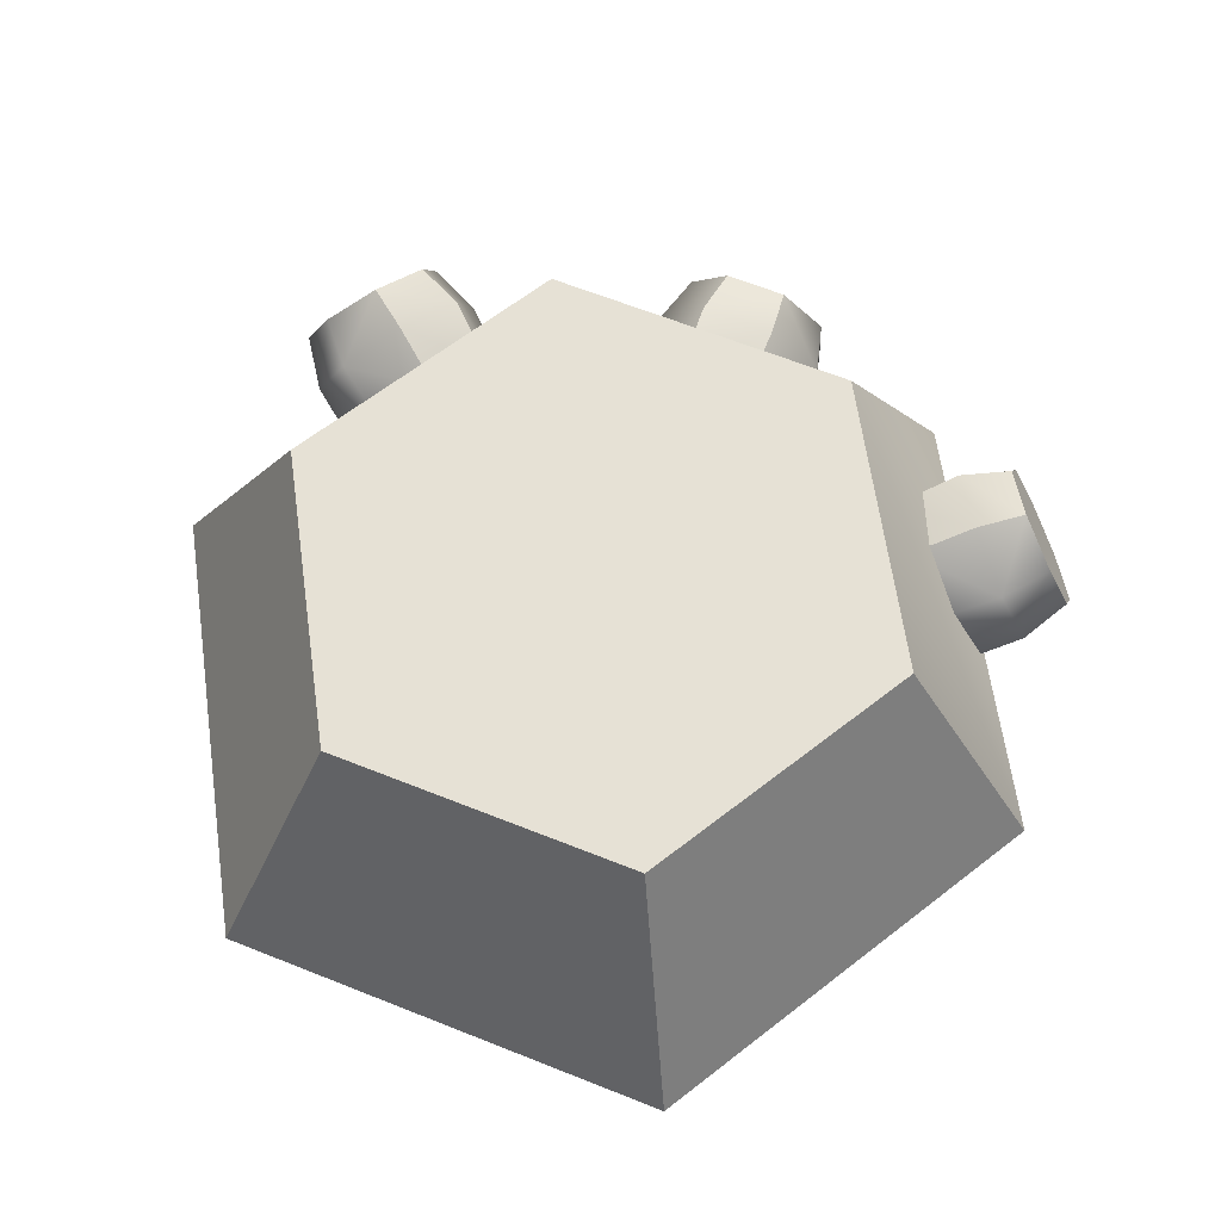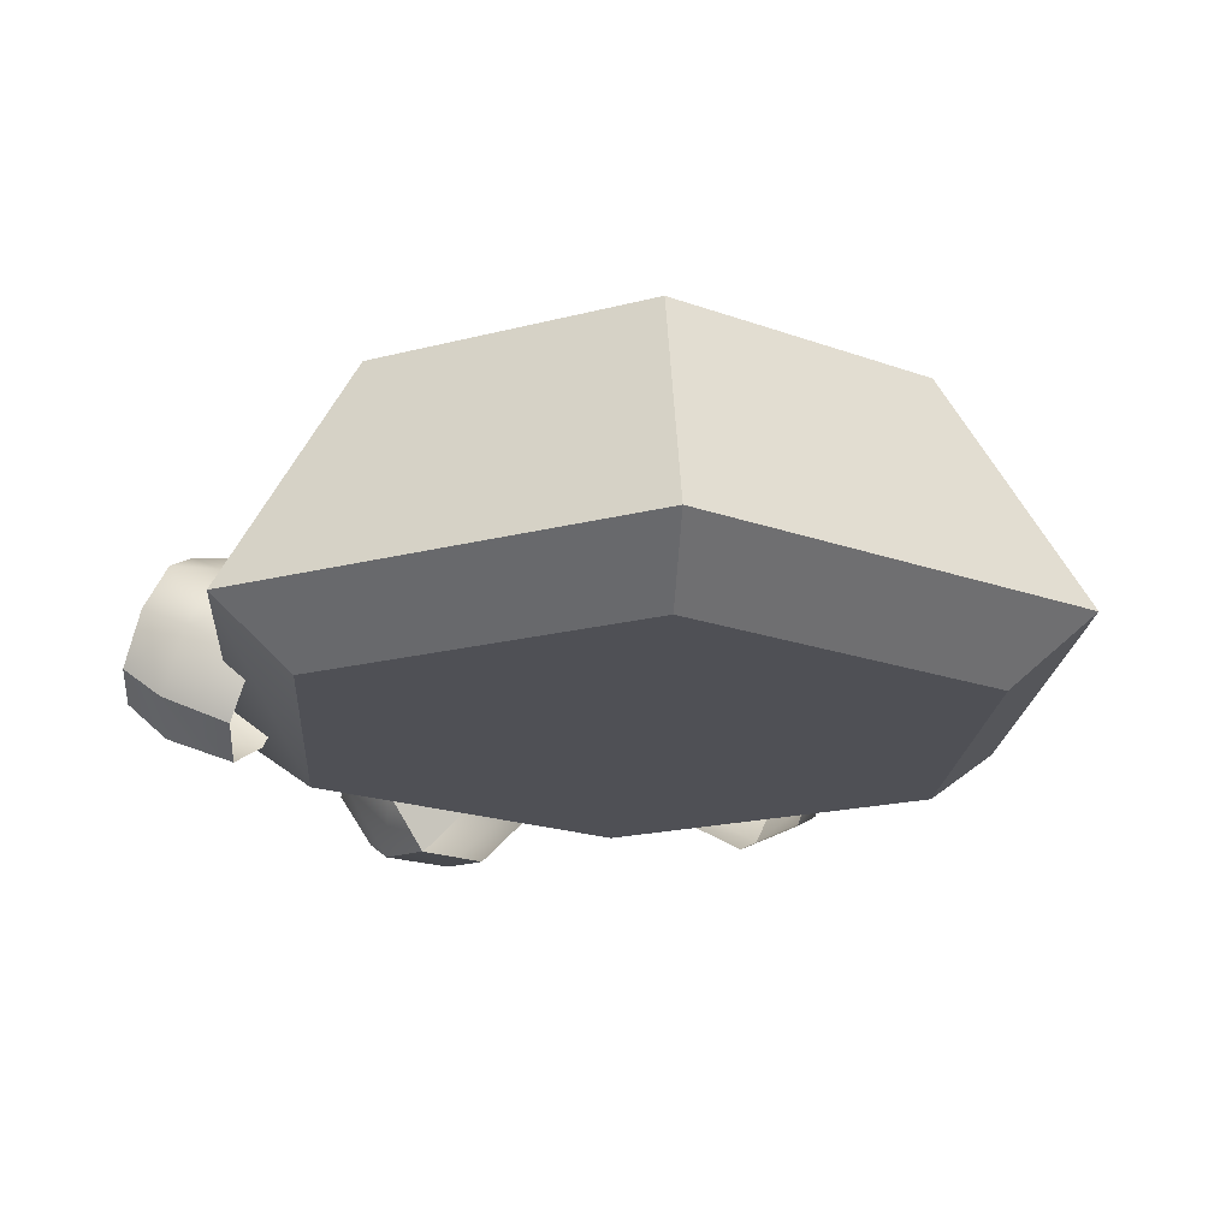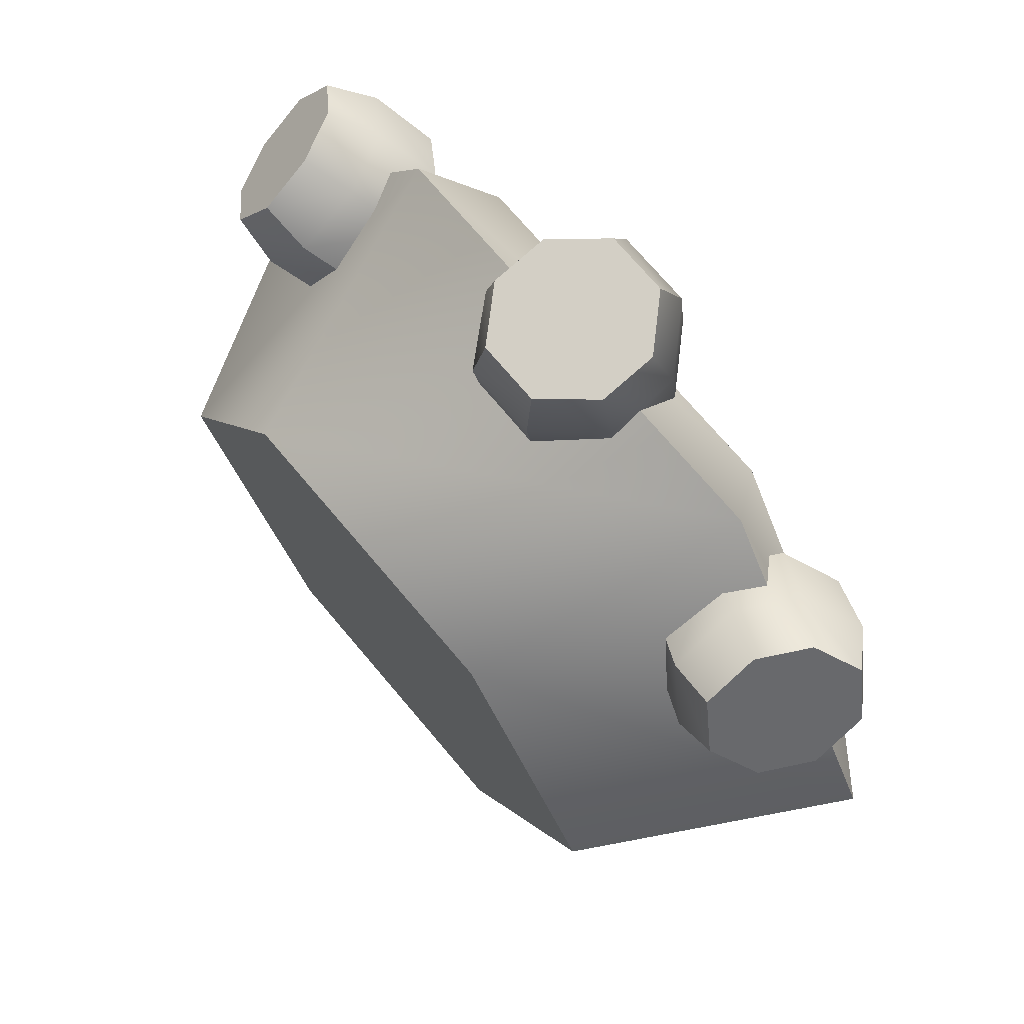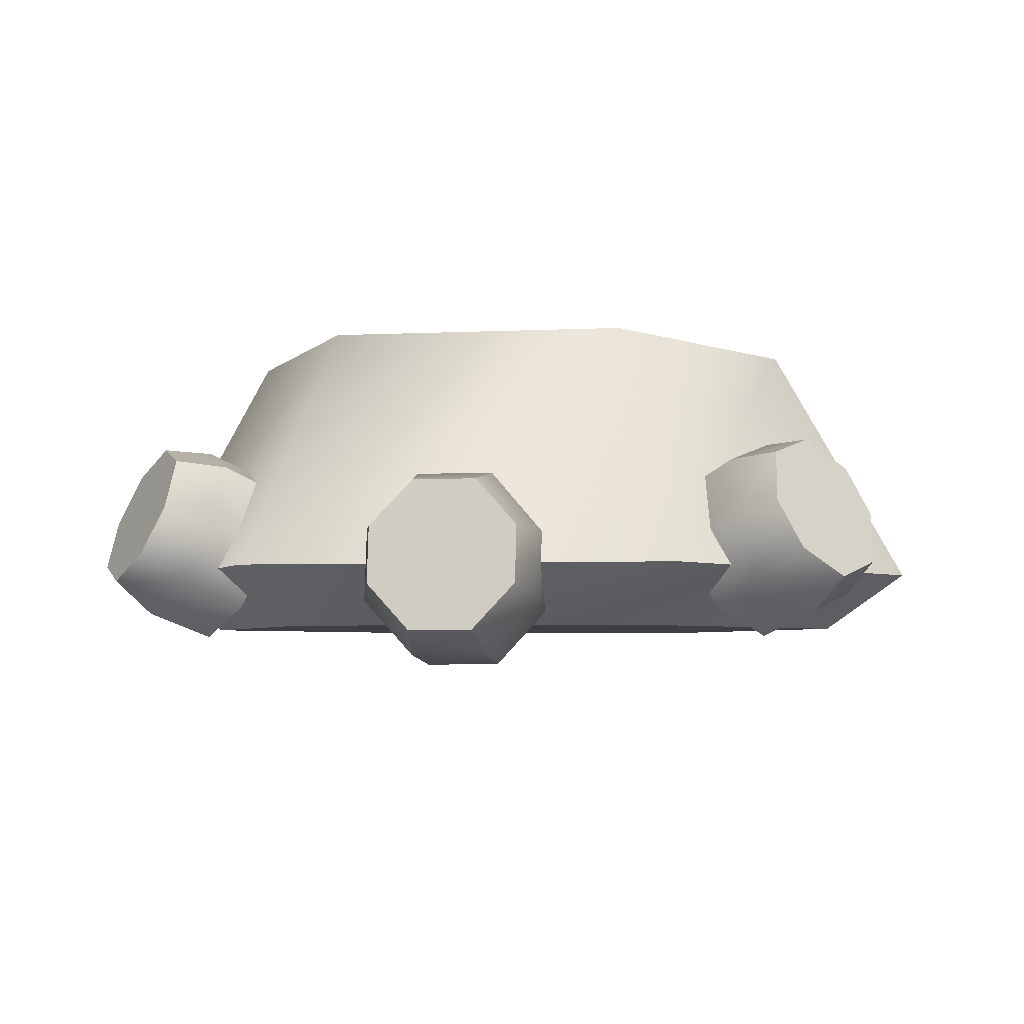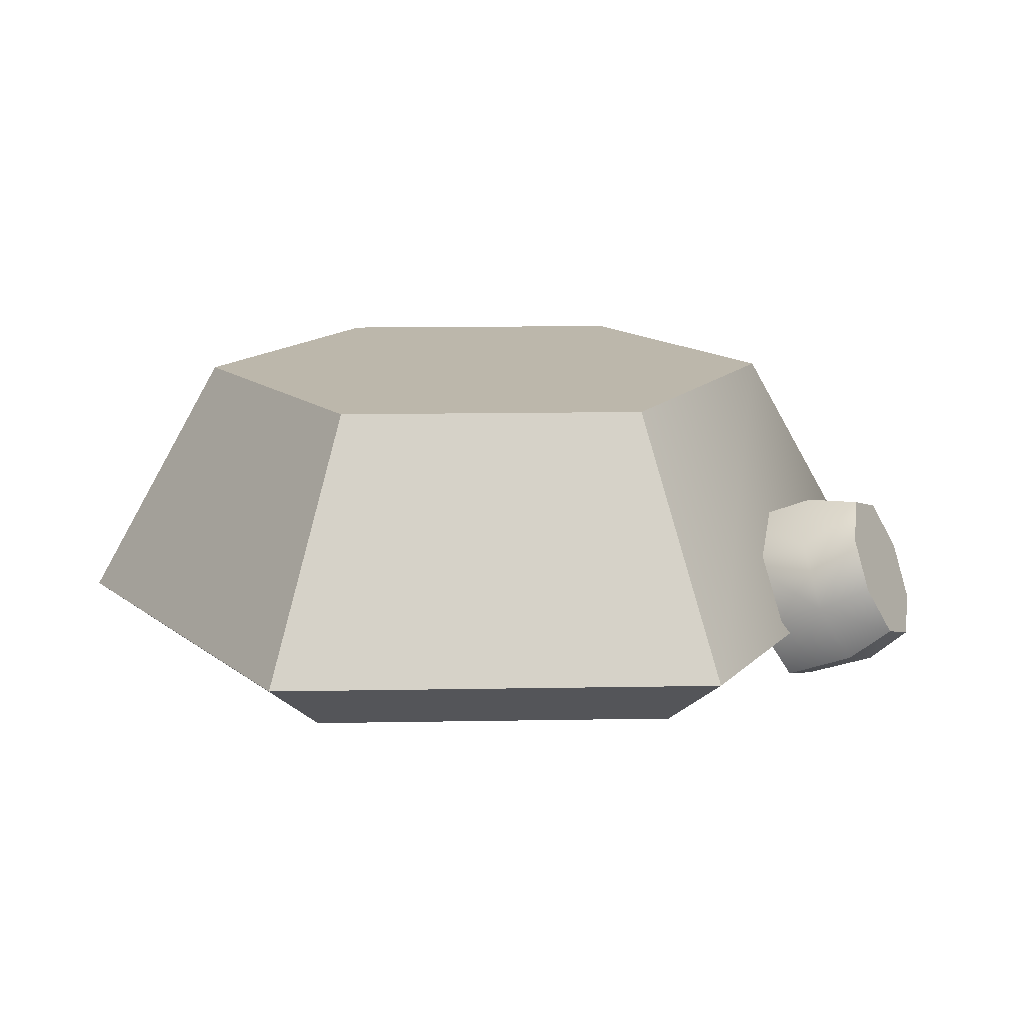
<metadata>
{"format":"obj","ext":"obj","renderer":"f3d","projection":"perspective","resolution":1024,"background":"white","views":[{"elev":64.2,"azim":-158.1,"up":"+Y"},{"elev":-19.4,"azim":145.9,"up":"+Y"},{"elev":71.9,"azim":-130.1,"up":"+Z"},{"elev":-4.0,"azim":9.4,"up":"+Y"},{"elev":14.5,"azim":-122.2,"up":"+Y"}]}
</metadata>
<code>
g cont
o main
v -30.16 0 52.24
v -60.32 0 0
v -37.33 10.18 64.66
v -74.66 10.18 0
v -37.33 10.18 64.66
v -60.32 0 0
v 30.16 0 52.24
v -30.16 0 52.24
v 37.33 10.18 64.66
v -37.33 10.18 64.66
v 37.33 10.18 64.66
v -30.16 0 52.24
v 60.32 0 0
v 30.16 0 52.24
v 74.66 10.18 0
v 37.33 10.18 64.66
v 74.66 10.18 0
v 30.16 0 52.24
v -30.16 0 52.24
v 30.16 0 52.24
v -60.32 0 0
v 60.32 0 0
v -60.32 0 0
v 30.16 0 52.24
v -50.93 52.28 0
v 50.93 52.28 0
v -25.47 52.28 44.11
v 25.47 52.28 44.11
v -25.47 52.28 44.11
v 50.93 52.28 0
v -74.66 10.18 0
v -50.93 52.28 0
v -25.47 52.28 44.11
v -37.33 10.18 64.66
v -25.47 52.28 44.11
v 25.47 52.28 44.11
v 37.33 10.18 64.66
v 25.47 52.28 44.11
v 50.93 52.28 0
v -30.16 0 -52.24
v -37.33 10.18 -64.66
v -60.32 0 0
v -74.66 10.18 0
v -60.32 0 0
v -37.33 10.18 -64.66
v 30.16 0 -52.24
v 37.33 10.18 -64.66
v -30.16 0 -52.24
v -37.33 10.18 -64.66
v -30.16 0 -52.24
v 37.33 10.18 -64.66
v 60.32 0 0
v 74.66 10.18 0
v 30.16 0 -52.24
v 37.33 10.18 -64.66
v 30.16 0 -52.24
v 74.66 10.18 0
v -30.16 0 -52.24
v -60.32 0 0
v 30.16 0 -52.24
v 60.32 0 0
v 30.16 0 -52.24
v -60.32 0 0
v -50.93 52.28 0
v -25.47 52.28 -44.11
v 50.93 52.28 0
v 25.47 52.28 -44.11
v 50.93 52.28 0
v -25.47 52.28 -44.11
v -25.47 52.28 -44.11
v -50.93 52.28 0
v -74.66 10.18 0
v -37.33 10.18 -64.66
v 37.33 10.18 -64.66
v 25.47 52.28 -44.11
v 37.33 10.18 -64.66
v 74.66 10.18 0
v 50.93 52.28 0
v -37.33 10.18 -64.66
v -25.47 52.28 -44.11
v -74.66 10.18 0
v -25.47 52.28 -44.11
v -37.33 10.18 -64.66
v 25.47 52.28 -44.11
v 25.47 52.28 -44.11
v 37.33 10.18 -64.66
v 50.93 52.28 0
v 74.66 10.18 0
v 37.33 10.18 64.66
v 50.93 52.28 0
v 37.33 10.18 64.66
v -37.33 10.18 64.66
v 25.47 52.28 44.11
v -37.33 10.18 64.66
v -74.66 10.18 0
v -25.47 52.28 44.11
v -36.56 23.87 41.11
v -36.64 13.94 46.92
v -45.07 28.39 47.93
v -45.24 17.77 54.05
v -45.07 28.39 47.93
v -36.64 13.94 46.92
v -45.07 28.39 47.93
v -45.24 17.77 54.05
v -52.94 29.29 51.44
v -53.22 20.88 56.74
v -52.94 29.29 51.44
v -45.24 17.77 54.05
v -41.96 27.23 31.53
v -36.56 23.87 41.11
v -50.85 31.8 37.8
v -45.07 28.39 47.93
v -50.85 31.8 37.8
v -36.56 23.87 41.11
v -50.85 31.8 37.8
v -45.07 28.39 47.93
v -57.73 32.12 43.03
v -52.94 29.29 51.44
v -57.73 32.12 43.03
v -45.07 28.39 47.93
v -49.27 21.79 24.51
v -41.96 27.23 31.53
v -58.57 26.07 30.39
v -50.85 31.8 37.8
v -58.57 26.07 30.39
v -41.96 27.23 31.53
v -50.85 31.8 37.8
v -57.73 32.12 43.03
v -58.57 26.07 30.39
v -64.44 27.5 37.09
v -58.57 26.07 30.39
v -57.73 32.12 43.03
v -50.37 8.038 53.7
v -57.53 12.72 56.45
v -45.24 17.77 54.05
v -53.22 20.88 56.74
v -45.24 17.77 54.05
v -57.53 12.72 56.45
v -64.44 27.5 37.09
v -57.73 32.12 43.03
v -53.22 20.88 56.74
v -52.94 29.29 51.44
v -53.22 20.88 56.74
v -57.73 32.12 43.03
v -53.22 20.88 56.74
v -57.53 12.72 56.45
v -64.44 27.5 37.09
v -68.74 19.34 36.79
v -64.44 27.5 37.09
v -57.53 12.72 56.45
v -55.09 10.77 24.11
v -49.27 21.79 24.51
v -64.04 15.69 30.01
v -58.57 26.07 30.39
v -64.04 15.69 30.01
v -49.27 21.79 24.51
v -50.1 -1.82 40.18
v -58.85 2.266 46.98
v -42.14 3.518 46.54
v -50.37 8.038 53.7
v -42.14 3.518 46.54
v -58.85 2.266 46.98
v -58.85 2.266 46.98
v -64.14 8.049 50.67
v -50.37 8.038 53.7
v -57.53 12.72 56.45
v -50.37 8.038 53.7
v -64.14 8.049 50.67
v -55.64 1.28 30.59
v -64.62 5.675 36.86
v -50.1 -1.82 40.18
v -58.85 2.266 46.98
v -50.1 -1.82 40.18
v -64.62 5.675 36.86
v -64.62 5.675 36.86
v -68.93 10.88 42.26
v -58.85 2.266 46.98
v -64.14 8.049 50.67
v -58.85 2.266 46.98
v -68.93 10.88 42.26
v -55.09 10.77 24.11
v -64.04 15.69 30.01
v -55.64 1.28 30.59
v -64.62 5.675 36.86
v -55.64 1.28 30.59
v -64.04 15.69 30.01
v -68.74 19.34 36.79
v -68.93 10.88 42.26
v -64.04 15.69 30.01
v -64.62 5.675 36.86
v -64.04 15.69 30.01
v -68.93 10.88 42.26
v -36.64 13.94 46.92
v -42.14 3.518 46.54
v -45.24 17.77 54.05
v -50.37 8.038 53.7
v -45.24 17.77 54.05
v -42.14 3.518 46.54
v -64.14 8.049 50.67
v -68.93 10.88 42.26
v -57.53 12.72 56.45
v -68.74 19.34 36.79
v -57.53 12.72 56.45
v -68.93 10.88 42.26
v -68.74 19.34 36.79
v -64.04 15.69 30.01
v -64.44 27.5 37.09
v -58.57 26.07 30.39
v -64.44 27.5 37.09
v -64.04 15.69 30.01
v 36.56 23.87 41.11
v 45.07 28.39 47.93
v 36.64 13.94 46.92
v 45.24 17.77 54.05
v 36.64 13.94 46.92
v 45.07 28.39 47.93
v 45.07 28.39 47.93
v 52.94 29.29 51.44
v 45.24 17.77 54.05
v 53.22 20.88 56.74
v 45.24 17.77 54.05
v 52.94 29.29 51.44
v 41.96 27.23 31.53
v 50.85 31.8 37.8
v 36.56 23.87 41.11
v 45.07 28.39 47.93
v 36.56 23.87 41.11
v 50.85 31.8 37.8
v 50.85 31.8 37.8
v 57.73 32.12 43.03
v 45.07 28.39 47.93
v 52.94 29.29 51.44
v 45.07 28.39 47.93
v 57.73 32.12 43.03
v 49.27 21.79 24.51
v 58.57 26.07 30.39
v 41.96 27.23 31.53
v 50.85 31.8 37.8
v 41.96 27.23 31.53
v 58.57 26.07 30.39
v 64.44 27.5 37.09
v 57.73 32.12 43.03
v 58.57 26.07 30.39
v 50.85 31.8 37.8
v 58.57 26.07 30.39
v 57.73 32.12 43.03
v 50.37 8.038 53.7
v 45.24 17.77 54.05
v 57.53 12.72 56.45
v 53.22 20.88 56.74
v 57.53 12.72 56.45
v 45.24 17.77 54.05
v 52.94 29.29 51.44
v 57.73 32.12 43.03
v 53.22 20.88 56.74
v 64.44 27.5 37.09
v 53.22 20.88 56.74
v 57.73 32.12 43.03
v 53.22 20.88 56.74
v 64.44 27.5 37.09
v 57.53 12.72 56.45
v 68.74 19.34 36.79
v 57.53 12.72 56.45
v 64.44 27.5 37.09
v 55.09 10.77 24.11
v 64.04 15.69 30.01
v 49.27 21.79 24.51
v 58.57 26.07 30.39
v 49.27 21.79 24.51
v 64.04 15.69 30.01
v 50.1 -1.82 40.18
v 42.14 3.518 46.54
v 58.85 2.266 46.98
v 50.37 8.038 53.7
v 58.85 2.266 46.98
v 42.14 3.518 46.54
v 58.85 2.266 46.98
v 50.37 8.038 53.7
v 64.14 8.049 50.67
v 57.53 12.72 56.45
v 64.14 8.049 50.67
v 50.37 8.038 53.7
v 55.64 1.28 30.59
v 50.1 -1.82 40.18
v 64.62 5.675 36.86
v 58.85 2.266 46.98
v 64.62 5.675 36.86
v 50.1 -1.82 40.18
v 64.62 5.675 36.86
v 58.85 2.266 46.98
v 68.93 10.88 42.26
v 64.14 8.049 50.67
v 68.93 10.88 42.26
v 58.85 2.266 46.98
v 55.09 10.77 24.11
v 55.64 1.28 30.59
v 64.04 15.69 30.01
v 64.62 5.675 36.86
v 64.04 15.69 30.01
v 55.64 1.28 30.59
v 64.62 5.675 36.86
v 68.93 10.88 42.26
v 64.04 15.69 30.01
v 68.74 19.34 36.79
v 64.04 15.69 30.01
v 68.93 10.88 42.26
v 36.64 13.94 46.92
v 45.24 17.77 54.05
v 42.14 3.518 46.54
v 50.37 8.038 53.7
v 42.14 3.518 46.54
v 45.24 17.77 54.05
v 68.74 19.34 36.79
v 68.93 10.88 42.26
v 57.53 12.72 56.45
v 64.14 8.049 50.67
v 57.53 12.72 56.45
v 68.93 10.88 42.26
v 68.74 19.34 36.79
v 64.44 27.5 37.09
v 64.04 15.69 30.01
v 58.57 26.07 30.39
v 64.04 15.69 30.01
v 64.44 27.5 37.09
v 5.958 23.25 52.45
v 13.84 14.31 53.29
v 6.268 25.22 64.55
v 14.59 15.62 65.46
v 6.268 25.22 64.55
v 13.84 14.31 53.29
v 6.268 25.22 64.55
v 14.59 15.62 65.46
v 5.116 23.55 73.32
v 12.03 15.95 74.43
v 5.116 23.55 73.32
v 14.59 15.62 65.46
v -5.989 23.39 52.37
v 5.958 23.25 52.45
v -6.346 25.21 64.49
v 6.268 25.22 64.55
v -6.346 25.21 64.49
v 5.958 23.25 52.45
v -6.346 25.21 64.49
v 6.268 25.22 64.55
v -5.357 23.55 73.26
v 5.116 23.55 73.32
v -5.357 23.55 73.26
v 6.268 25.22 64.55
v -14.09 14.64 53.1
v -5.989 23.39 52.37
v -14.9 15.97 65.26
v -6.346 25.21 64.49
v -14.9 15.97 65.26
v -5.989 23.39 52.37
v -6.346 25.21 64.49
v -5.357 23.55 73.26
v -14.9 15.97 65.26
v -12.46 15.93 74.3
v -14.9 15.97 65.26
v -5.357 23.55 73.26
v 14.59 4.295 67.06
v 12.03 6.462 75.77
v 14.59 15.62 65.46
v 12.03 15.95 74.43
v 14.59 15.62 65.46
v 12.03 6.462 75.77
v -12.46 15.93 74.3
v -5.357 23.55 73.26
v 12.03 15.95 74.43
v 5.116 23.55 73.32
v 12.03 15.95 74.43
v -5.357 23.55 73.26
v 12.03 15.95 74.43
v 12.03 6.462 75.77
v -12.46 15.93 74.3
v -12.46 6.444 75.64
v -12.46 15.93 74.3
v 12.03 6.462 75.77
v -14.09 1.812 54.91
v -14.09 14.64 53.1
v -14.9 3.902 66.96
v -14.9 15.97 65.26
v -14.9 3.902 66.96
v -14.09 14.64 53.1
v 5.958 -6.638 56.67
v 6.268 -5.178 68.85
v 13.84 2.184 55.01
v 14.59 4.295 67.06
v 13.84 2.184 55.01
v 6.268 -5.178 68.85
v 6.268 -5.178 68.85
v 5.116 -1.151 76.81
v 14.59 4.295 67.06
v 12.03 6.462 75.77
v 14.59 4.295 67.06
v 5.116 -1.151 76.81
v -5.989 -6.797 56.63
v -6.346 -5.187 68.78
v 5.958 -6.638 56.67
v 6.268 -5.178 68.85
v 5.958 -6.638 56.67
v -6.346 -5.187 68.78
v -6.346 -5.187 68.78
v -5.357 -1.159 76.75
v 6.268 -5.178 68.85
v 5.116 -1.151 76.81
v 6.268 -5.178 68.85
v -5.357 -1.159 76.75
v -14.09 1.812 54.91
v -14.9 3.902 66.96
v -5.989 -6.797 56.63
v -6.346 -5.187 68.78
v -5.989 -6.797 56.63
v -14.9 3.902 66.96
v -12.46 6.444 75.64
v -5.357 -1.159 76.75
v -14.9 3.902 66.96
v -6.346 -5.187 68.78
v -14.9 3.902 66.96
v -5.357 -1.159 76.75
v 13.84 14.31 53.29
v 13.84 2.184 55.01
v 14.59 15.62 65.46
v 14.59 4.295 67.06
v 14.59 15.62 65.46
v 13.84 2.184 55.01
v 5.116 -1.151 76.81
v -5.357 -1.159 76.75
v 12.03 6.462 75.77
v -12.46 6.444 75.64
v 12.03 6.462 75.77
v -5.357 -1.159 76.75
v -12.46 6.444 75.64
v -14.9 3.902 66.96
v -12.46 15.93 74.3
v -14.9 15.97 65.26
v -12.46 15.93 74.3
v -14.9 3.902 66.96
f 2 1 3
f 5 4 6
f 8 7 9
f 11 10 12
f 14 13 15
f 17 16 18
f 20 19 21
f 23 22 24
f 26 25 27
f 29 28 30
f 32 31 33
f 35 34 36
f 38 37 39
f 41 40 42
f 44 43 45
f 47 46 48
f 50 49 51
f 53 52 54
f 56 55 57
f 59 58 60
f 62 61 63
f 65 64 66
f 68 67 69
f 71 70 72
f 74 73 75
f 77 76 78
f 80 79 81
f 83 82 84
f 86 85 87
f 89 88 90
f 92 91 93
f 95 94 96
f 98 97 99
f 101 100 102
f 104 103 105
f 107 106 108
f 110 109 111
f 113 112 114
f 116 115 117
f 119 118 120
f 122 121 123
f 125 124 126
f 128 127 129
f 131 130 132
f 134 133 135
f 137 136 138
f 140 139 141
f 143 142 144
f 146 145 147
f 149 148 150
f 152 151 153
f 155 154 156
f 158 157 159
f 161 160 162
f 164 163 165
f 167 166 168
f 170 169 171
f 173 172 174
f 176 175 177
f 179 178 180
f 182 181 183
f 185 184 186
f 188 187 189
f 191 190 192
f 194 193 195
f 197 196 198
f 200 199 201
f 203 202 204
f 206 205 207
f 209 208 210
f 212 211 213
f 215 214 216
f 218 217 219
f 221 220 222
f 224 223 225
f 227 226 228
f 230 229 231
f 233 232 234
f 236 235 237
f 239 238 240
f 242 241 243
f 245 244 246
f 248 247 249
f 251 250 252
f 254 253 255
f 257 256 258
f 260 259 261
f 263 262 264
f 266 265 267
f 269 268 270
f 272 271 273
f 275 274 276
f 278 277 279
f 281 280 282
f 284 283 285
f 287 286 288
f 290 289 291
f 293 292 294
f 296 295 297
f 299 298 300
f 302 301 303
f 305 304 306
f 308 307 309
f 311 310 312
f 314 313 315
f 317 316 318
f 320 319 321
f 323 322 324
f 326 325 327
f 329 328 330
f 332 331 333
f 335 334 336
f 338 337 339
f 341 340 342
f 344 343 345
f 347 346 348
f 350 349 351
f 353 352 354
f 356 355 357
f 359 358 360
f 362 361 363
f 365 364 366
f 368 367 369
f 371 370 372
f 374 373 375
f 377 376 378
f 380 379 381
f 383 382 384
f 386 385 387
f 389 388 390
f 392 391 393
f 395 394 396
f 398 397 399
f 401 400 402
f 404 403 405
f 407 406 408
f 410 409 411
f 413 412 414
f 416 415 417
f 419 418 420
f 422 421 423
f 425 424 426
f 428 427 429
f 431 430 432
f 434 433 435
f 437 436 438

</code>
